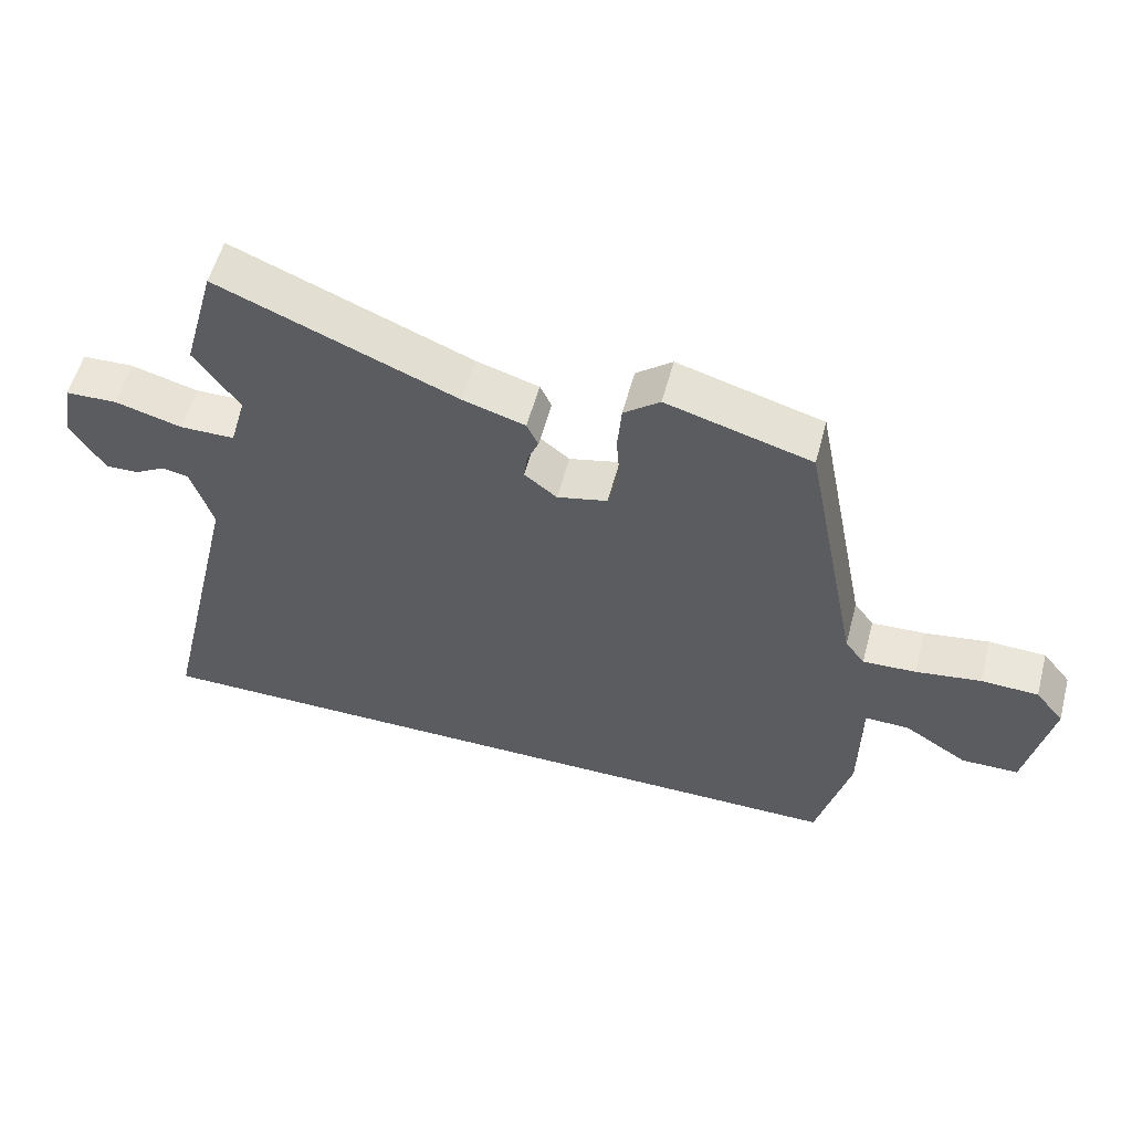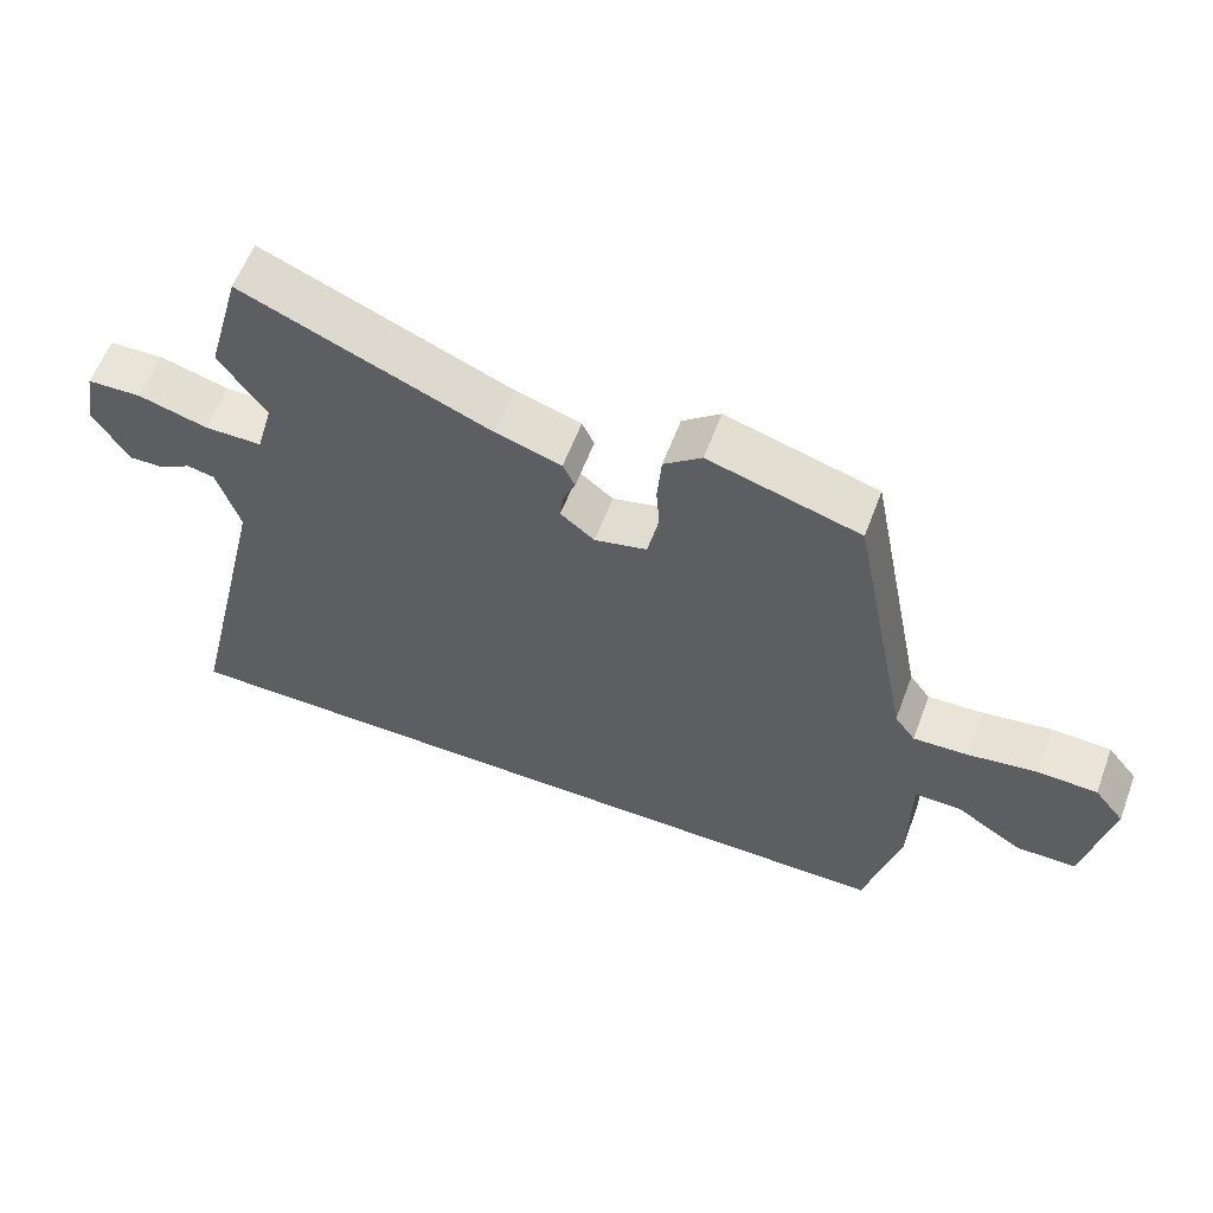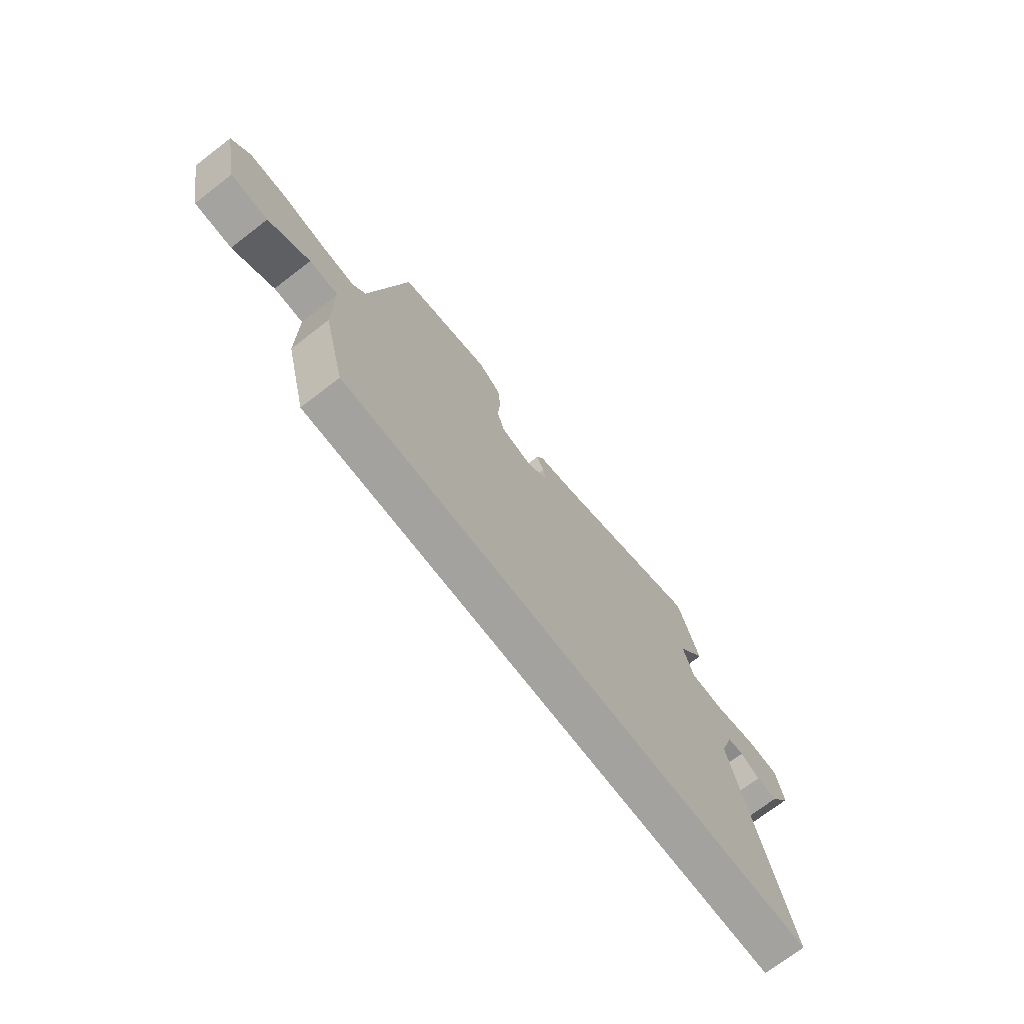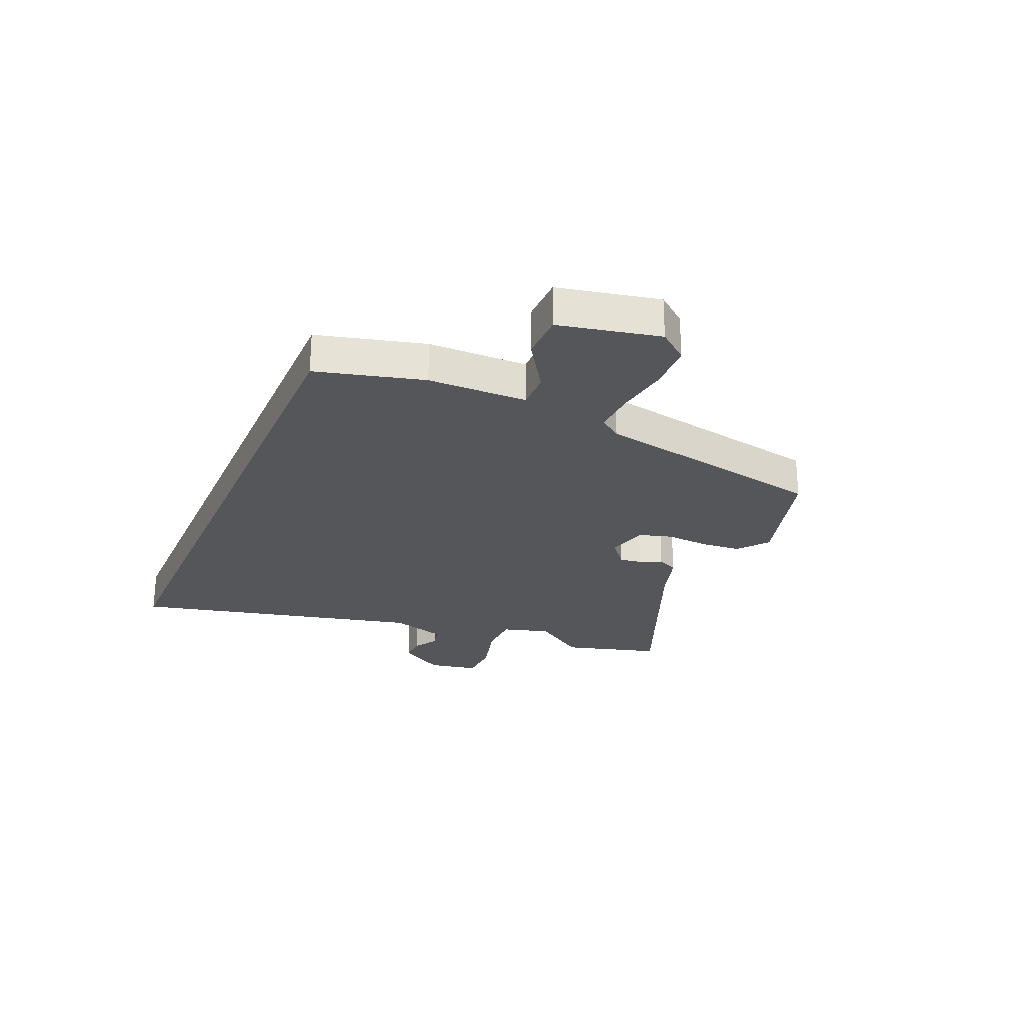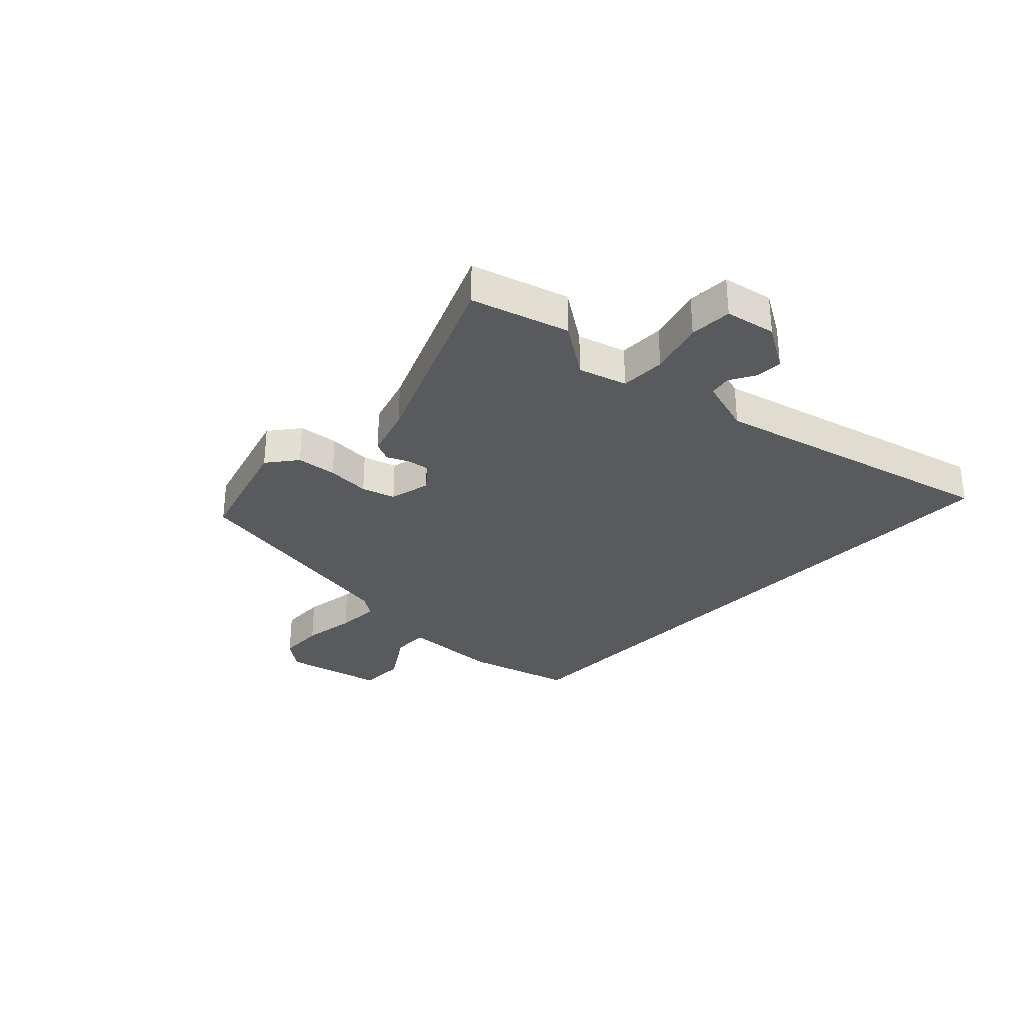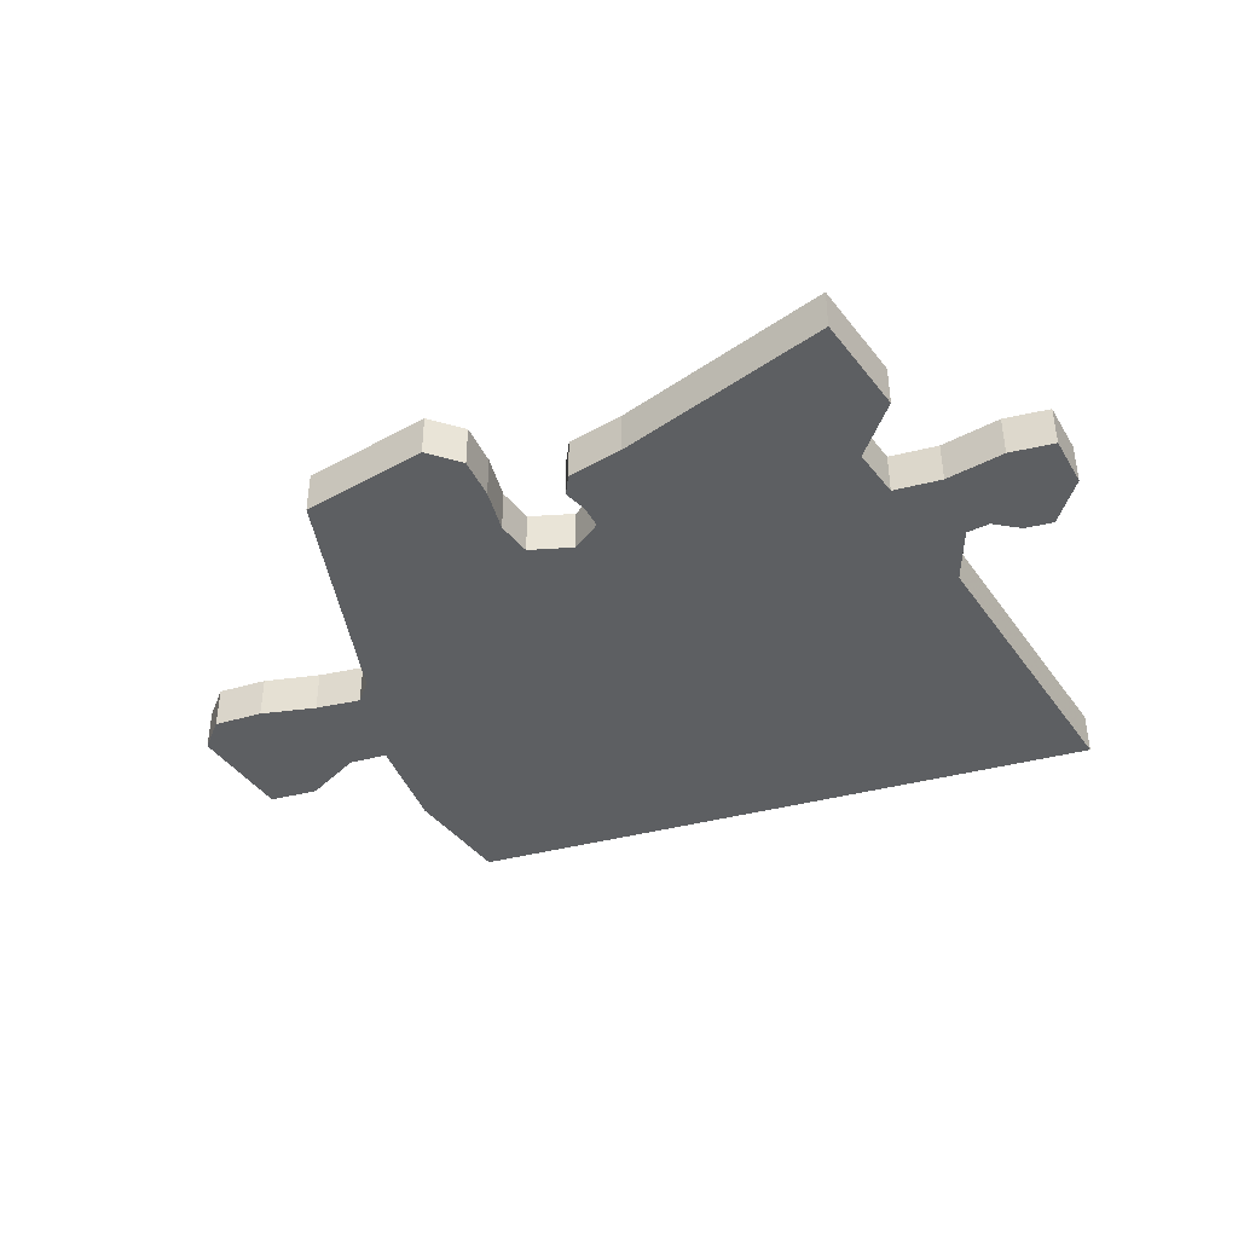
<metadata>
{"format":"obj","ext":"obj","renderer":"f3d","projection":"perspective","resolution":1024,"background":"white","views":[{"elev":56.3,"azim":-165.1,"up":"+Z"},{"elev":59.3,"azim":-159.4,"up":"+Z"},{"elev":-72.6,"azim":-52.5,"up":"+Z"},{"elev":-25.4,"azim":-113.2,"up":"+Y"},{"elev":-30.5,"azim":46.7,"up":"+Y"},{"elev":-39.6,"azim":18.4,"up":"+Y"}]}
</metadata>
<code>
v 0.655 0.07 -0.5
v -0.451 0.07 -0.5
v -0.5 0.07 -0.309
v -0.501 0.07 -0.132
v -0.567 0.07 -0.133
v -0.66 0.07 -0.192
v -0.744 0.07 -0.191
v -0.781 0.07 -0.011
v -0.739 0.07 0.041
v -0.655 0.07 0.044
v -0.559 0.07 0.029
v -0.481 0.07 0.025
v -0.452 0.07 0.064
v -0.369 0.07 0.485
v -0.156 0.07 0.546
v -0.103 0.07 0.504
v -0.097 0.07 0.432
v -0.103 0.07 0.354
v -0.086 0.07 0.294
v -0.012 0.07 0.276
v 0.036 0.07 0.314
v 0.031 0.07 0.354
v 0.014 0.07 0.394
v 0.031 0.07 0.43
v 0.123 0.07 0.458
v 0.472 0.07 0.601
v 0.52 0.07 0.428
v 0.454 0.07 0.334
v 0.478 0.07 0.248
v 0.559 0.07 0.247
v 0.657 0.07 0.274
v 0.733 0.07 0.271
v 0.749 0.07 0.181
v 0.699 0.07 0.1
v 0.65 0.07 0.102
v 0.605 0.07 0.128
v 0.566 0.07 0.12
v 0.534 0.07 0.019
v 0.655 0 -0.5
v -0.451 0 -0.5
v -0.5 0 -0.309
v -0.501 0 -0.132
v -0.567 0 -0.133
v -0.66 0 -0.192
v -0.744 0 -0.191
v -0.781 0 -0.011
v -0.739 0 0.041
v -0.655 0 0.044
v -0.559 0 0.029
v -0.481 0 0.025
v -0.452 0 0.064
v -0.369 0 0.485
v -0.156 0 0.546
v -0.103 0 0.504
v -0.097 0 0.432
v -0.103 0 0.354
v -0.086 0 0.294
v -0.012 0 0.276
v 0.036 0 0.314
v 0.031 0 0.354
v 0.014 0 0.394
v 0.031 0 0.43
v 0.123 0 0.458
v 0.472 0 0.601
v 0.52 0 0.428
v 0.454 0 0.334
v 0.478 0 0.248
v 0.559 0 0.247
v 0.657 0 0.274
v 0.733 0 0.271
v 0.749 0 0.181
v 0.699 0 0.1
v 0.65 0 0.102
v 0.605 0 0.128
v 0.566 0 0.12
v 0.534 0 0.019
f 34 35 36
f 33 34 36
f 32 33 36
f 31 32 36
f 30 31 36
f 29 30 36 37
f 25 26 27 28
f 25 28 29
f 24 25 29
f 23 24 29
f 22 23 29
f 29 37 38
f 22 29 38
f 21 22 38
f 16 17 18
f 15 16 18
f 14 15 18
f 13 14 18
f 12 13 18 19
f 9 10 11
f 8 9 11
f 7 8 11
f 6 7 11
f 5 6 11
f 4 5 11 12
f 2 3 4
f 1 2 4
f 38 1 4
f 21 38 4
f 20 21 4
f 4 12 19 20
f 74 73 72
f 74 72 71
f 74 71 70
f 74 70 69
f 74 69 68
f 75 74 68 67
f 66 65 64 63
f 67 66 63
f 67 63 62
f 67 62 61
f 67 61 60
f 76 75 67
f 76 67 60
f 76 60 59
f 56 55 54
f 56 54 53
f 56 53 52
f 56 52 51
f 57 56 51 50
f 49 48 47
f 49 47 46
f 49 46 45
f 49 45 44
f 49 44 43
f 50 49 43 42
f 42 41 40
f 42 40 39
f 42 39 76
f 42 76 59
f 42 59 58
f 58 57 50 42
f 1 39 40 2
f 2 40 41 3
f 3 41 42 4
f 4 42 43 5
f 5 43 44 6
f 6 44 45 7
f 7 45 46 8
f 8 46 47 9
f 9 47 48 10
f 10 48 49 11
f 11 49 50 12
f 12 50 51 13
f 13 51 52 14
f 14 52 53 15
f 15 53 54 16
f 16 54 55 17
f 17 55 56 18
f 18 56 57 19
f 19 57 58 20
f 20 58 59 21
f 21 59 60 22
f 22 60 61 23
f 23 61 62 24
f 24 62 63 25
f 25 63 64 26
f 26 64 65 27
f 27 65 66 28
f 28 66 67 29
f 29 67 68 30
f 30 68 69 31
f 31 69 70 32
f 32 70 71 33
f 33 71 72 34
f 34 72 73 35
f 35 73 74 36
f 36 74 75 37
f 37 75 76 38
f 38 76 39 1

</code>
